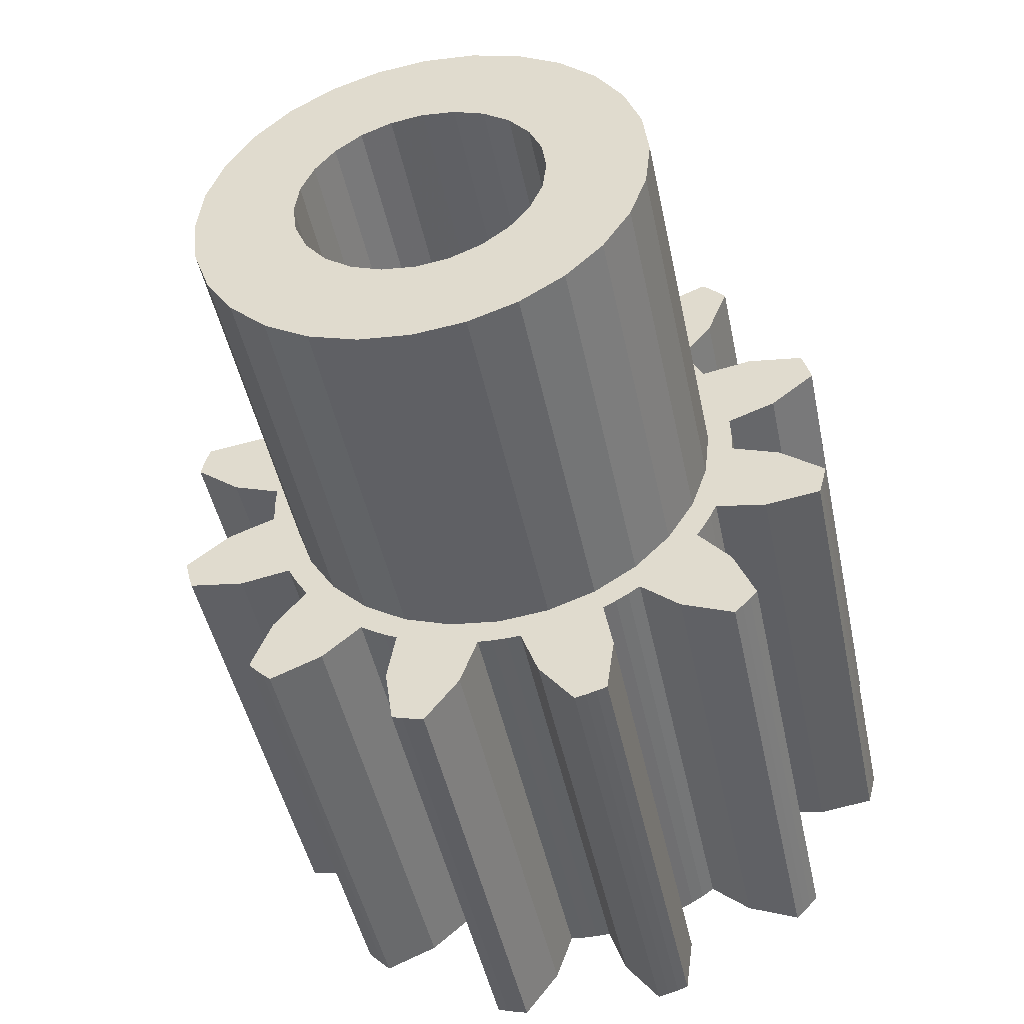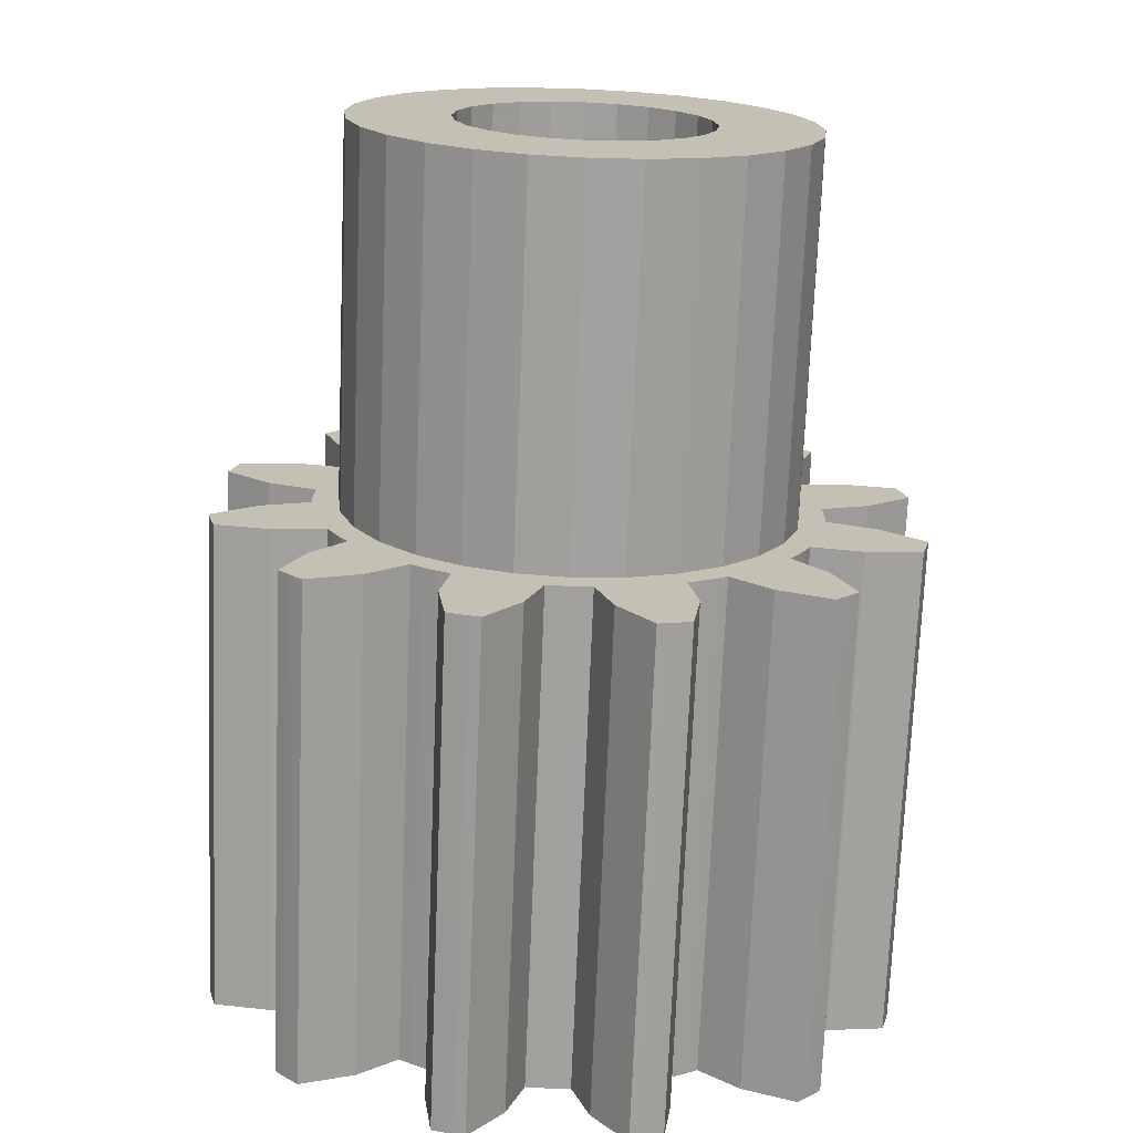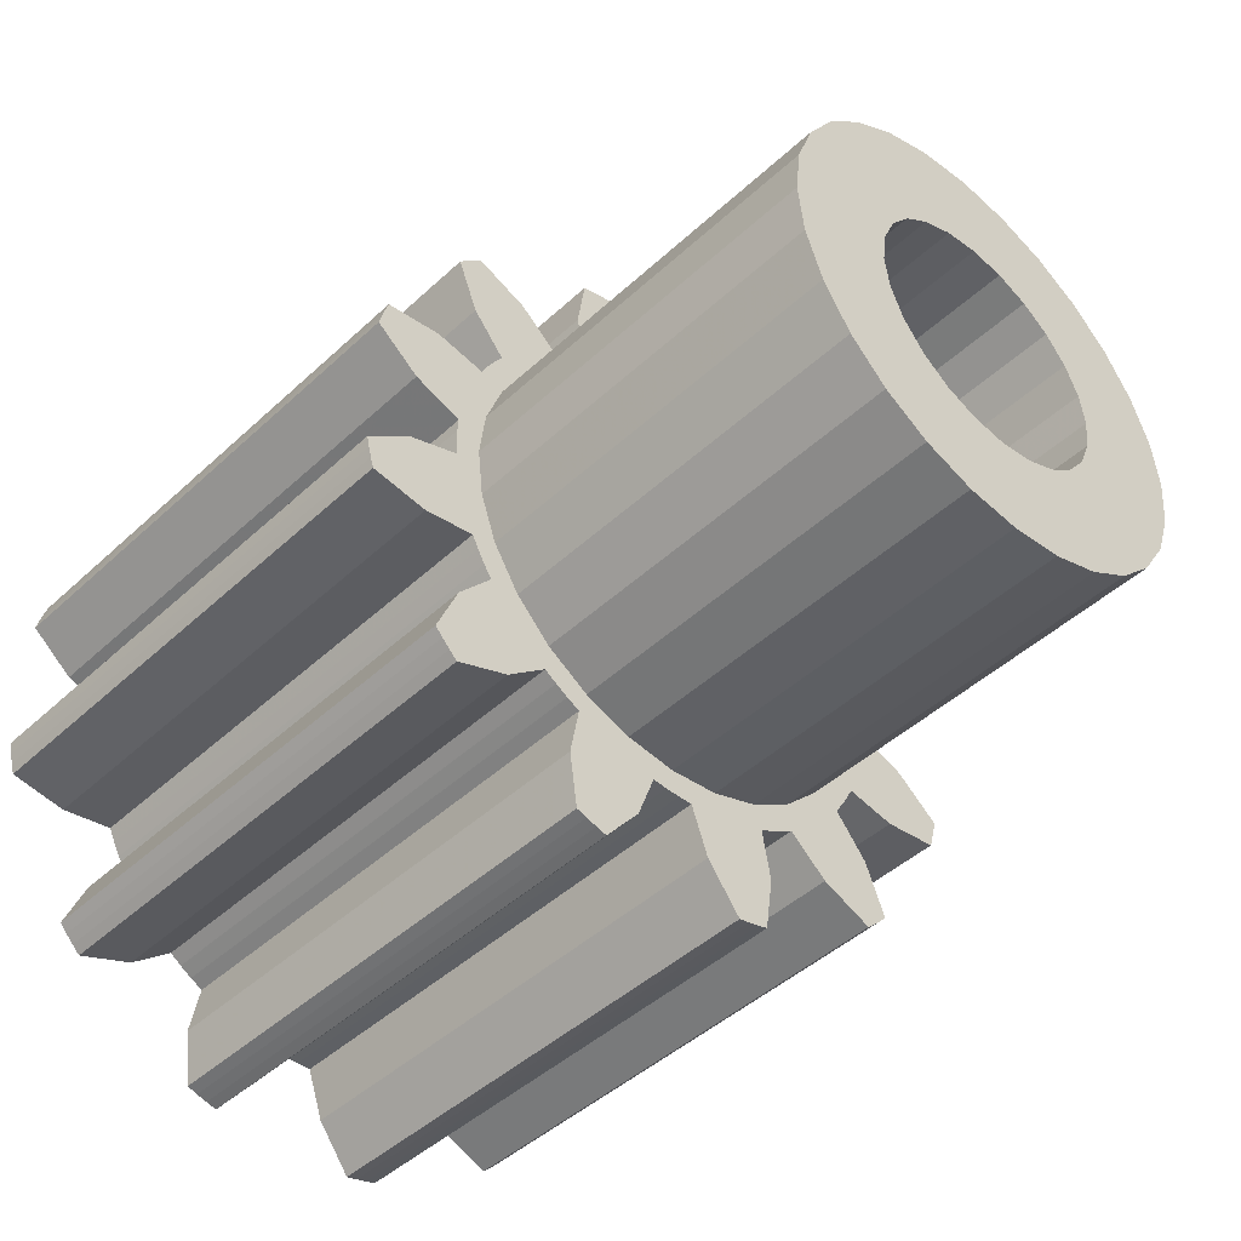
<metadata>
{"format":"obj","ext":"obj","renderer":"f3d","projection":"perspective","resolution":1024,"background":"white","views":[{"elev":-46.8,"azim":101.8,"up":"+Y"},{"elev":-72.1,"azim":87.7,"up":"+Y"},{"elev":-45.8,"azim":46.5,"up":"+Y"}]}
</metadata>
<code>
v 10 2.003 8.774
v 10 1.102e-15 9
v 25 1.102e-15 9
v 25 2.003 8.774
v 10 3.905 8.109
v 25 3.905 8.109
v 10 5.611 7.036
v 25 5.611 7.036
v 25 7.036 5.611
v 10 7.036 5.611
v 10 8.109 3.905
v 25 8.109 3.905
v 25 8.774 2.003
v 10 8.774 2.003
v 10 9 1.653e-15
v 25 9 1.653e-15
v 10 8.774 -2.003
v 25 8.774 -2.003
v 10 8.109 -3.905
v 25 8.109 -3.905
v 25 7.036 -5.611
v 10 7.036 -5.611
v 10 5.611 -7.036
v 25 5.611 -7.036
v 10 3.905 -8.109
v 25 3.905 -8.109
v 10 2.003 -8.774
v 25 2.003 -8.774
v 25 0 -9
v 10 -1.102e-15 -9
v -10 -5 6.123e-16
v 25 -5 1.837e-15
v 25 -4.83 -1.294
v -10 -4.83 -1.294
v -10 -4.33 -2.5
v 25 -4.33 -2.5
v -10 -3.536 -3.536
v 25 -3.536 -3.536
v -10 -2.5 -4.33
v 25 -2.5 -4.33
v -10 -1.294 -4.83
v 25 -1.294 -4.83
v -10 -2.143e-15 -5
v 25 1.918e-16 -5
v -10 1.294 -4.83
v 25 1.294 -4.83
v -10 2.5 -4.33
v -10 3.536 -3.536
v 25 2.5 -4.33
v -10 4.33 -2.5
v 25 3.536 -3.536
v -10 4.83 -1.294
v 25 4.33 -2.5
v -10 5 -6.123e-16
v 25 4.83 -1.294
v 25 5 -6.123e-16
v -10 4.83 1.294
v -10 4.33 2.5
v 25 4.83 1.294
v -10 3.536 3.536
v 25 4.33 2.5
v -10 2.5 4.33
v 25 3.536 3.536
v -10 1.294 4.83
v 25 2.5 4.33
v -10 2.641e-15 5
v 25 1.294 4.83
v -10 -1.294 4.83
v 25 3.062e-16 5
v 25 -1.294 4.83
v -10 -2.5 4.33
v 25 -2.5 4.33
v -10 -3.536 3.536
v 25 -3.536 3.536
v -10 -4.33 2.5
v 25 -4.33 2.5
v -10 -4.83 1.294
v 25 -4.83 1.294
v 10 -2.003 -8.774
v 25 -2.003 -8.774
v 10 -3.905 -8.109
v 25 -3.905 -8.109
v 10 -5.611 -7.036
v 25 -5.611 -7.036
v 25 -7.036 -5.611
v 10 -7.036 -5.611
v 10 -8.109 -3.905
v 25 -8.109 -3.905
v 25 -8.774 -2.003
v 10 -8.774 -2.003
v 10 -9 -5.511e-16
v 25 -9 -5.511e-16
v 10 -8.774 2.003
v 25 -8.774 2.003
v 10 -8.109 3.905
v 25 -8.109 3.905
v 25 -7.036 5.611
v 10 -7.036 5.611
v 10 -5.611 7.036
v 25 -5.611 7.036
v 10 -3.905 8.109
v 25 -3.905 8.109
v 10 -2.003 8.774
v 25 -2.003 8.774
v -10 0.8716 9.962
v 10 0.8716 9.962
v 10 1.576 11.9
v -10 1.576 11.9
v 10 0.2908 9.996
v -10 0.2908 9.996
v 10 -0.2908 9.996
v -10 -0.2908 9.996
v 10 -0.8716 9.962
v -10 -0.8716 9.962
v -10 -1.576 11.9
v 10 -1.576 11.9
v -10 -2.975 13.68
v 10 -2.975 13.68
v 10 -3.408 13.58
v -10 -3.408 13.58
v 10 -3.838 13.46
v -10 -3.838 13.46
v -10 -4.263 13.34
v 10 -4.263 13.34
v -10 -4.584 11.09
v 10 -4.584 11.09
v -10 -4.226 9.063
v 10 -4.226 9.063
v 10 -4.746 8.802
v -10 -4.746 8.802
v 10 -5.25 8.511
v -10 -5.25 8.511
v 10 -5.736 8.192
v -10 -5.736 8.192
v -10 -7.313 9.515
v 10 -7.313 9.515
v -10 -9.417 10.36
v 10 -9.417 10.36
v 10 -9.741 10.06
v -10 -9.741 10.06
v 10 -10.06 9.741
v -10 -10.06 9.741
v 10 -10.36 9.417
v -10 -10.36 9.417
v -10 -9.515 7.313
v 10 -9.515 7.313
v -10 -8.192 5.736
v 10 -8.192 5.736
v 10 -8.511 5.25
v -10 -8.511 5.25
v 10 -8.802 4.746
v -10 -8.802 4.746
v 10 -9.063 4.226
v -10 -9.063 4.226
v -10 -11.09 4.584
v 10 -11.09 4.584
v -10 -13.34 4.263
v 10 -13.34 4.263
v 10 -13.46 3.838
v -10 -13.46 3.838
v 10 -13.58 3.408
v -10 -13.58 3.408
v 10 -13.68 2.975
v -10 -13.68 2.975
v -10 -11.9 1.576
v 10 -11.9 1.576
v -10 -9.962 0.8716
v 10 -9.962 0.8716
v 10 -9.996 0.2908
v -10 -9.996 0.2908
v 10 -9.996 -0.2908
v -10 -9.996 -0.2908
v 10 -9.962 -0.8716
v -10 -9.962 -0.8716
v -10 -11.9 -1.576
v 10 -11.9 -1.576
v -10 -13.68 -2.975
v 10 -13.68 -2.975
v 10 -13.58 -3.408
v -10 -13.58 -3.408
v 10 -13.46 -3.838
v -10 -13.46 -3.838
v 10 -13.34 -4.263
v -10 -13.34 -4.263
v -10 -11.09 -4.584
v 10 -11.09 -4.584
v -10 -9.063 -4.226
v 10 -9.063 -4.226
v 10 -8.802 -4.746
v -10 -8.802 -4.746
v 10 -8.511 -5.25
v -10 -8.511 -5.25
v 10 -8.192 -5.736
v -10 -8.192 -5.736
v -10 -9.515 -7.313
v 10 -9.515 -7.313
v -10 -10.36 -9.417
v 10 -10.36 -9.417
v 10 -10.06 -9.741
v -10 -10.06 -9.741
v 10 -9.741 -10.06
v -10 -9.741 -10.06
v 10 -9.417 -10.36
v -10 -9.417 -10.36
v -10 -7.313 -9.515
v 10 -7.313 -9.515
v -10 -5.736 -8.192
v 10 -5.736 -8.192
v 10 -5.25 -8.511
v -10 -5.25 -8.511
v 10 -4.746 -8.802
v -10 -4.746 -8.802
v -10 -4.226 -9.063
v 10 -4.226 -9.063
v -10 -4.584 -11.09
v 10 -4.584 -11.09
v -10 -4.263 -13.34
v 10 -4.263 -13.34
v -10 -3.838 -13.46
v 10 -3.838 -13.46
v -10 -3.408 -13.58
v 10 -3.408 -13.58
v -10 -2.975 -13.68
v 10 -2.975 -13.68
v -10 -1.576 -11.9
v 10 -1.576 -11.9
v -10 -0.8716 -9.962
v 10 -0.8716 -9.962
v -10 -0.2908 -9.996
v 10 -0.2908 -9.996
v -10 0.2908 -9.996
v 10 0.2908 -9.996
v 10 0.8716 -9.962
v -10 0.8716 -9.962
v -10 1.576 -11.9
v 10 1.576 -11.9
v -10 2.975 -13.68
v 10 2.975 -13.68
v 10 3.408 -13.58
v -10 3.408 -13.58
v 10 3.838 -13.46
v -10 3.838 -13.46
v 10 4.263 -13.34
v -10 4.263 -13.34
v -10 4.584 -11.09
v 10 4.584 -11.09
v -10 4.226 -9.063
v 10 4.226 -9.063
v 10 4.746 -8.802
v -10 4.746 -8.802
v 10 5.25 -8.511
v -10 5.25 -8.511
v 10 5.736 -8.192
v -10 5.736 -8.192
v -10 7.313 -9.515
v 10 7.313 -9.515
v -10 9.417 -10.36
v 10 9.417 -10.36
v 10 9.741 -10.06
v -10 9.741 -10.06
v 10 10.06 -9.741
v -10 10.06 -9.741
v -10 10.36 -9.417
v 10 10.36 -9.417
v -10 9.515 -7.313
v 10 9.515 -7.313
v -10 8.192 -5.736
v 10 8.192 -5.736
v 10 8.511 -5.25
v -10 8.511 -5.25
v 10 8.802 -4.746
v -10 8.802 -4.746
v 10 9.063 -4.226
v -10 9.063 -4.226
v -10 11.09 -4.584
v 10 11.09 -4.584
v -10 13.34 -4.263
v 10 13.34 -4.263
v 10 13.46 -3.838
v -10 13.46 -3.838
v 10 13.58 -3.408
v -10 13.58 -3.408
v 10 13.68 -2.975
v -10 13.68 -2.975
v -10 11.9 -1.576
v 10 11.9 -1.576
v -10 9.962 -0.8716
v 10 9.962 -0.8716
v 10 9.996 -0.2908
v -10 9.996 -0.2908
v -10 9.996 0.2908
v 10 9.996 0.2908
v 10 9.962 0.8716
v -10 9.962 0.8716
v -10 11.9 1.576
v 10 11.9 1.576
v -10 13.68 2.975
v 10 13.68 2.975
v 10 13.58 3.408
v -10 13.58 3.408
v 10 13.46 3.838
v -10 13.46 3.838
v -10 13.34 4.263
v 10 13.34 4.263
v -10 11.09 4.584
v 10 11.09 4.584
v -10 9.063 4.226
v 10 9.063 4.226
v -10 8.802 4.746
v 10 8.802 4.746
v -10 8.511 5.25
v 10 8.511 5.25
v 10 8.192 5.736
v -10 8.192 5.736
v -10 9.515 7.313
v 10 9.515 7.313
v -10 10.36 9.417
v 10 10.36 9.417
v -10 10.06 9.741
v 10 10.06 9.741
v -10 9.741 10.06
v 10 9.741 10.06
v -10 9.417 10.36
v 10 9.417 10.36
v -10 7.313 9.515
v 10 7.313 9.515
v -10 5.736 8.192
v 10 5.736 8.192
v -10 5.25 8.511
v 10 5.25 8.511
v -10 4.746 8.802
v 10 4.746 8.802
v 10 4.226 9.063
v -10 4.226 9.063
v -10 4.584 11.09
v 10 4.584 11.09
v -10 4.263 13.34
v 10 4.263 13.34
v -10 3.838 13.46
v 10 3.838 13.46
v -10 3.408 13.58
v 10 3.408 13.58
v -10 2.975 13.68
v 10 2.975 13.68
f 1 2 3
f 1 3 4
f 5 4 6
f 5 1 4
f 7 6 8
f 7 8 9
f 7 5 6
f 10 7 9
f 11 9 12
f 11 12 13
f 11 10 9
f 14 11 13
f 15 13 16
f 15 14 13
f 17 16 18
f 17 15 16
f 19 18 20
f 19 20 21
f 19 17 18
f 22 19 21
f 23 21 24
f 23 22 21
f 25 24 26
f 25 23 24
f 27 26 28
f 27 28 29
f 27 25 26
f 30 27 29
f 31 32 33
f 34 31 33
f 35 34 36
f 34 33 36
f 37 35 38
f 35 36 38
f 39 37 40
f 37 38 40
f 41 39 42
f 39 40 42
f 43 41 44
f 41 42 44
f 45 43 46
f 47 45 46
f 43 44 46
f 48 47 49
f 47 46 49
f 50 48 51
f 48 49 51
f 52 50 53
f 50 51 53
f 54 52 55
f 52 53 55
f 54 55 56
f 57 54 56
f 58 57 59
f 57 56 59
f 60 58 61
f 58 59 61
f 62 60 63
f 60 61 63
f 64 62 65
f 62 63 65
f 66 64 67
f 64 65 67
f 68 66 69
f 66 67 69
f 68 69 70
f 71 68 72
f 68 70 72
f 73 71 74
f 71 72 74
f 75 73 76
f 73 74 76
f 77 75 78
f 31 77 78
f 75 76 78
f 31 78 32
f 79 30 29
f 79 29 80
f 81 80 82
f 81 79 80
f 83 82 84
f 83 84 85
f 83 81 82
f 86 83 85
f 87 85 88
f 87 88 89
f 87 86 85
f 90 87 89
f 91 89 92
f 91 90 89
f 93 92 94
f 93 91 92
f 95 94 96
f 95 96 97
f 95 93 94
f 98 95 97
f 99 97 100
f 99 98 97
f 101 100 102
f 101 99 100
f 103 102 104
f 103 104 3
f 103 101 102
f 2 103 3
f 80 42 82
f 80 44 42
f 13 59 56
f 13 12 59
f 29 44 80
f 74 100 97
f 16 13 56
f 76 97 96
f 76 74 97
f 28 46 44
f 28 44 29
f 72 102 100
f 72 100 74
f 18 56 55
f 18 16 56
f 20 55 53
f 20 18 55
f 70 104 102
f 26 49 46
f 70 102 72
f 26 46 28
f 78 96 94
f 24 51 49
f 78 76 96
f 24 49 26
f 21 53 51
f 32 92 89
f 21 20 53
f 32 94 92
f 21 51 24
f 32 78 94
f 69 3 104
f 69 4 3
f 69 104 70
f 33 89 88
f 33 32 89
f 67 6 4
f 67 4 69
f 65 6 67
f 36 33 88
f 8 6 65
f 85 36 88
f 63 8 65
f 38 36 85
f 9 8 63
f 84 38 85
f 61 9 63
f 40 38 84
f 12 9 61
f 12 61 59
f 82 40 84
f 82 42 40
f 105 106 107
f 108 105 107
f 109 105 110
f 109 106 105
f 111 110 112
f 111 109 110
f 113 112 114
f 113 111 112
f 115 116 113
f 114 115 113
f 115 117 118
f 115 118 116
f 119 117 120
f 119 118 117
f 121 120 122
f 121 122 123
f 121 119 120
f 124 121 123
f 123 125 126
f 123 126 124
f 125 127 128
f 125 128 126
f 129 127 130
f 129 128 127
f 131 130 132
f 131 129 130
f 133 132 134
f 133 131 132
f 134 135 136
f 134 136 133
f 135 137 138
f 135 138 136
f 139 137 140
f 139 138 137
f 141 140 142
f 141 139 140
f 143 142 144
f 143 141 142
f 144 145 146
f 144 146 143
f 145 147 148
f 145 148 146
f 149 147 150
f 149 148 147
f 151 150 152
f 151 149 150
f 153 152 154
f 153 151 152
f 154 155 156
f 154 156 153
f 155 157 158
f 155 158 156
f 159 157 160
f 159 158 157
f 161 160 162
f 161 159 160
f 163 162 164
f 163 161 162
f 165 166 163
f 164 165 163
f 167 168 166
f 165 167 166
f 169 167 170
f 169 168 167
f 171 170 172
f 171 169 170
f 173 172 174
f 173 171 172
f 174 175 176
f 174 176 173
f 175 177 178
f 175 178 176
f 179 177 180
f 179 178 177
f 181 180 182
f 181 179 180
f 183 182 184
f 183 181 182
f 184 185 186
f 184 186 183
f 185 187 188
f 185 188 186
f 189 187 190
f 189 188 187
f 191 190 192
f 191 189 190
f 193 192 194
f 193 191 192
f 194 195 196
f 194 196 193
f 195 197 198
f 195 198 196
f 199 197 200
f 199 198 197
f 201 200 202
f 201 199 200
f 203 202 204
f 203 201 202
f 205 206 203
f 204 205 203
f 205 207 208
f 205 208 206
f 209 207 210
f 209 208 207
f 211 210 212
f 211 212 213
f 211 209 210
f 214 211 213
f 213 215 216
f 213 216 214
f 215 217 218
f 215 218 216
f 218 217 219
f 220 219 221
f 220 218 219
f 222 221 223
f 222 220 221
f 224 222 223
f 225 226 224
f 223 225 224
f 225 227 228
f 225 228 226
f 228 227 229
f 230 229 231
f 230 228 229
f 232 230 231
f 233 231 234
f 233 232 231
f 235 236 233
f 234 235 233
f 235 237 238
f 235 238 236
f 239 237 240
f 239 238 237
f 241 240 242
f 241 239 240
f 243 242 244
f 243 241 242
f 244 245 246
f 244 246 243
f 245 247 248
f 245 248 246
f 249 247 250
f 249 248 247
f 251 250 252
f 251 249 250
f 253 252 254
f 253 251 252
f 254 255 256
f 254 256 253
f 255 257 258
f 255 258 256
f 259 257 260
f 259 258 257
f 261 260 262
f 261 262 263
f 261 259 260
f 264 261 263
f 263 265 266
f 263 266 264
f 265 267 268
f 265 268 266
f 269 267 270
f 269 268 267
f 271 270 272
f 271 269 270
f 273 272 274
f 273 271 272
f 274 275 276
f 274 276 273
f 275 277 278
f 275 278 276
f 279 277 280
f 279 278 277
f 281 280 282
f 281 279 280
f 283 282 284
f 283 281 282
f 284 285 286
f 284 286 283
f 287 288 286
f 285 287 286
f 289 287 290
f 289 290 291
f 289 288 287
f 292 289 291
f 293 291 294
f 293 292 291
f 294 295 296
f 294 296 293
f 295 297 298
f 295 298 296
f 299 297 300
f 299 298 297
f 301 300 302
f 301 302 303
f 301 299 300
f 304 301 303
f 303 305 306
f 303 306 304
f 305 307 308
f 305 308 306
f 308 307 309
f 310 309 311
f 310 308 309
f 312 310 311
f 313 311 314
f 313 312 311
f 314 315 316
f 314 316 313
f 315 317 318
f 315 318 316
f 318 317 319
f 320 319 321
f 320 318 319
f 322 321 323
f 322 320 321
f 324 322 323
f 323 325 326
f 323 326 324
f 325 327 328
f 325 328 326
f 328 327 329
f 330 329 331
f 330 328 329
f 332 330 331
f 333 331 334
f 333 332 331
f 335 336 333
f 334 335 333
f 335 337 338
f 335 338 336
f 338 337 339
f 340 339 341
f 340 338 339
f 342 341 343
f 342 340 341
f 344 342 343
f 343 108 107
f 343 107 344
f 140 137 135
f 142 140 135
f 144 142 145
f 142 135 145
f 160 157 155
f 122 120 125
f 123 122 125
f 145 135 147
f 147 135 134
f 162 160 165
f 164 162 165
f 160 155 165
f 120 117 115
f 125 120 115
f 155 154 167
f 165 155 167
f 127 125 114
f 125 115 114
f 108 343 341
f 177 175 180
f 108 341 339
f 180 175 182
f 147 134 73
f 130 127 71
f 132 130 71
f 134 132 71
f 73 134 71
f 147 73 75
f 150 147 75
f 152 150 75
f 154 152 75
f 184 182 185
f 175 174 185
f 182 175 185
f 108 339 335
f 105 108 335
f 339 337 335
f 154 75 77
f 167 154 77
f 127 114 68
f 71 127 68
f 170 167 31
f 172 170 31
f 174 172 31
f 167 77 31
f 68 114 66
f 110 105 66
f 112 110 66
f 114 112 66
f 185 174 187
f 105 335 334
f 187 174 34
f 174 31 34
f 105 334 64
f 66 105 64
f 190 187 35
f 192 190 35
f 194 192 35
f 187 34 35
f 329 327 62
f 331 329 62
f 334 331 62
f 64 334 62
f 197 195 200
f 325 323 321
f 62 327 60
f 194 35 37
f 200 195 205
f 202 200 205
f 204 202 205
f 319 317 315
f 321 319 315
f 325 321 315
f 195 194 207
f 37 39 207
f 194 37 207
f 205 195 207
f 58 60 314
f 327 325 314
f 60 327 314
f 325 315 314
f 58 314 311
f 207 39 210
f 58 311 309
f 210 39 212
f 39 41 213
f 212 39 213
f 57 58 307
f 58 309 307
f 41 43 227
f 213 41 227
f 54 57 294
f 57 307 294
f 307 305 294
f 305 303 302
f 217 215 219
f 227 43 229
f 54 294 291
f 219 215 221
f 229 43 231
f 54 291 290
f 213 227 225
f 221 215 225
f 215 213 225
f 302 300 295
f 294 305 295
f 305 302 295
f 295 300 297
f 221 225 223
f 43 45 234
f 231 43 234
f 52 54 287
f 54 290 287
f 45 47 247
f 234 45 247
f 50 52 274
f 52 287 274
f 247 47 250
f 50 274 272
f 250 47 252
f 50 272 270
f 47 48 254
f 252 47 254
f 48 50 267
f 254 48 267
f 50 270 267
f 235 234 245
f 234 247 245
f 287 285 275
f 274 287 275
f 267 265 255
f 254 267 255
f 285 284 282
f 235 245 240
f 237 235 240
f 275 285 280
f 285 282 280
f 240 245 242
f 242 245 244
f 275 280 277
f 265 263 262
f 255 265 262
f 255 262 260
f 257 255 260
f 136 138 139
f 136 139 141
f 146 141 143
f 146 136 141
f 156 158 159
f 126 119 121
f 126 121 124
f 148 136 146
f 133 136 148
f 166 159 161
f 166 161 163
f 166 156 159
f 116 118 119
f 116 119 126
f 98 148 149
f 99 148 98
f 99 131 133
f 99 133 148
f 95 149 151
f 95 151 153
f 95 98 149
f 101 131 99
f 101 128 129
f 101 129 131
f 103 128 101
f 103 113 116
f 103 126 128
f 103 116 126
f 93 153 156
f 93 166 168
f 93 95 153
f 93 156 166
f 342 344 107
f 179 176 178
f 340 342 107
f 181 176 179
f 2 113 103
f 2 106 109
f 2 109 111
f 2 111 113
f 91 93 168
f 91 168 169
f 91 169 171
f 91 171 173
f 1 106 2
f 1 107 106
f 90 91 173
f 90 173 176
f 186 176 181
f 186 90 176
f 186 181 183
f 336 107 1
f 336 340 107
f 336 338 340
f 188 90 186
f 333 336 1
f 5 333 1
f 87 90 188
f 189 87 188
f 332 333 5
f 191 87 189
f 330 332 5
f 7 328 330
f 7 330 5
f 86 191 193
f 86 87 191
f 199 196 198
f 322 324 326
f 10 328 7
f 206 199 201
f 206 201 203
f 206 196 199
f 316 318 320
f 316 320 322
f 316 322 326
f 208 196 206
f 208 83 86
f 208 86 193
f 208 193 196
f 313 316 326
f 313 326 328
f 313 328 10
f 312 313 10
f 209 83 208
f 11 312 10
f 11 310 312
f 81 83 209
f 81 209 211
f 308 310 11
f 214 81 211
f 14 306 308
f 14 308 11
f 79 81 214
f 79 214 216
f 228 30 79
f 293 14 15
f 220 216 218
f 301 304 306
f 230 30 228
f 292 293 15
f 222 216 220
f 232 30 230
f 289 292 15
f 226 228 79
f 226 216 222
f 226 79 216
f 296 299 301
f 296 306 14
f 296 14 293
f 296 301 306
f 298 299 296
f 224 226 222
f 233 27 30
f 233 30 232
f 288 15 17
f 288 289 15
f 248 25 27
f 273 17 19
f 236 27 233
f 286 288 17
f 249 25 248
f 271 273 19
f 251 23 25
f 251 25 249
f 269 19 22
f 269 271 19
f 253 23 251
f 268 269 22
f 268 22 23
f 268 23 253
f 246 248 27
f 246 27 236
f 276 286 17
f 276 17 273
f 256 266 268
f 256 268 253
f 281 283 286
f 239 246 236
f 239 236 238
f 279 281 286
f 279 286 276
f 241 246 239
f 243 246 241
f 278 279 276
f 261 264 266
f 261 266 256
f 259 256 258
f 259 261 256

</code>
